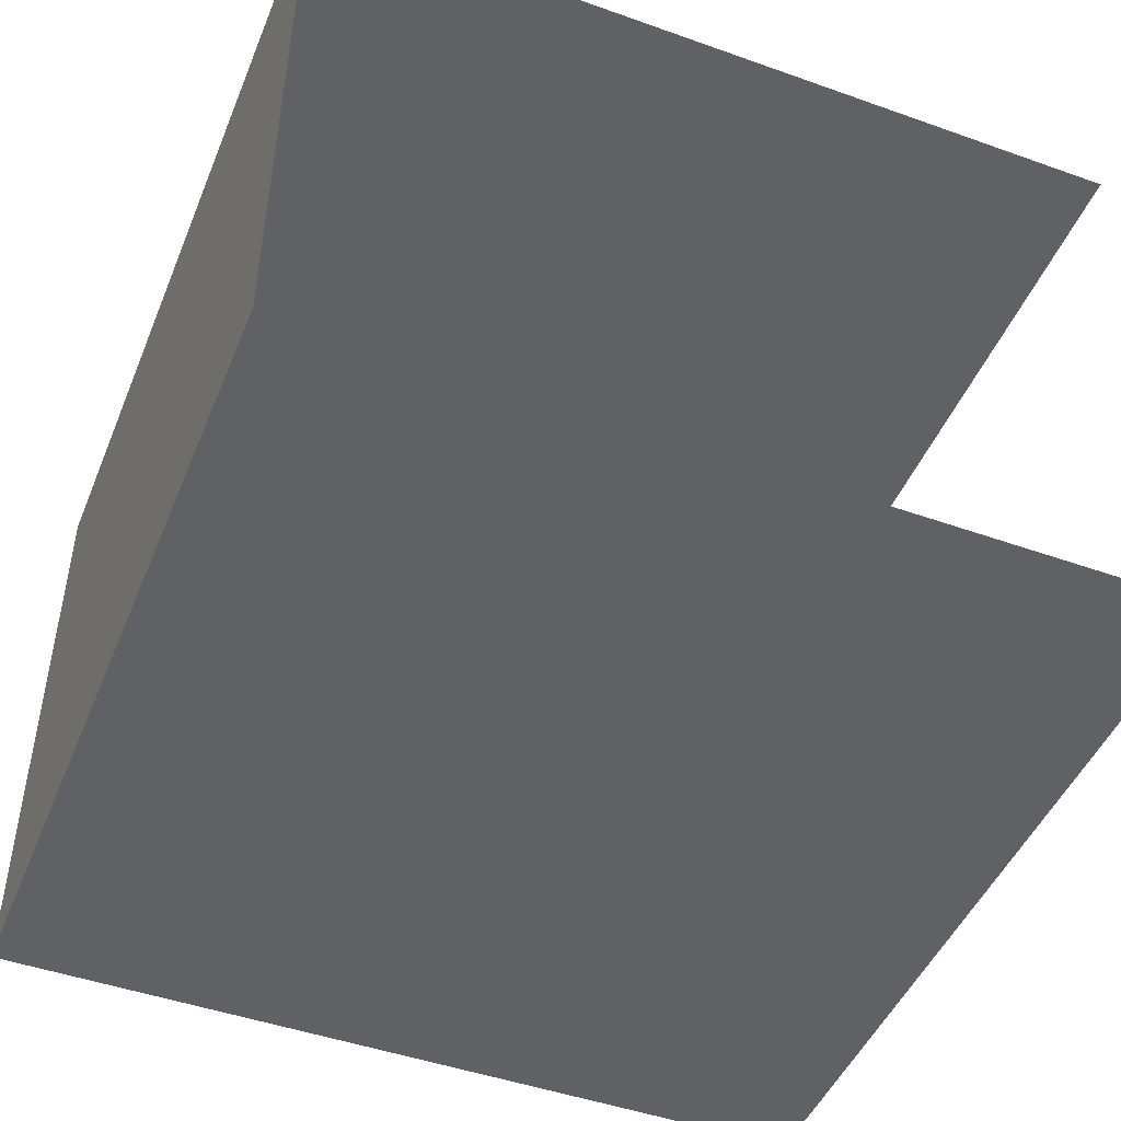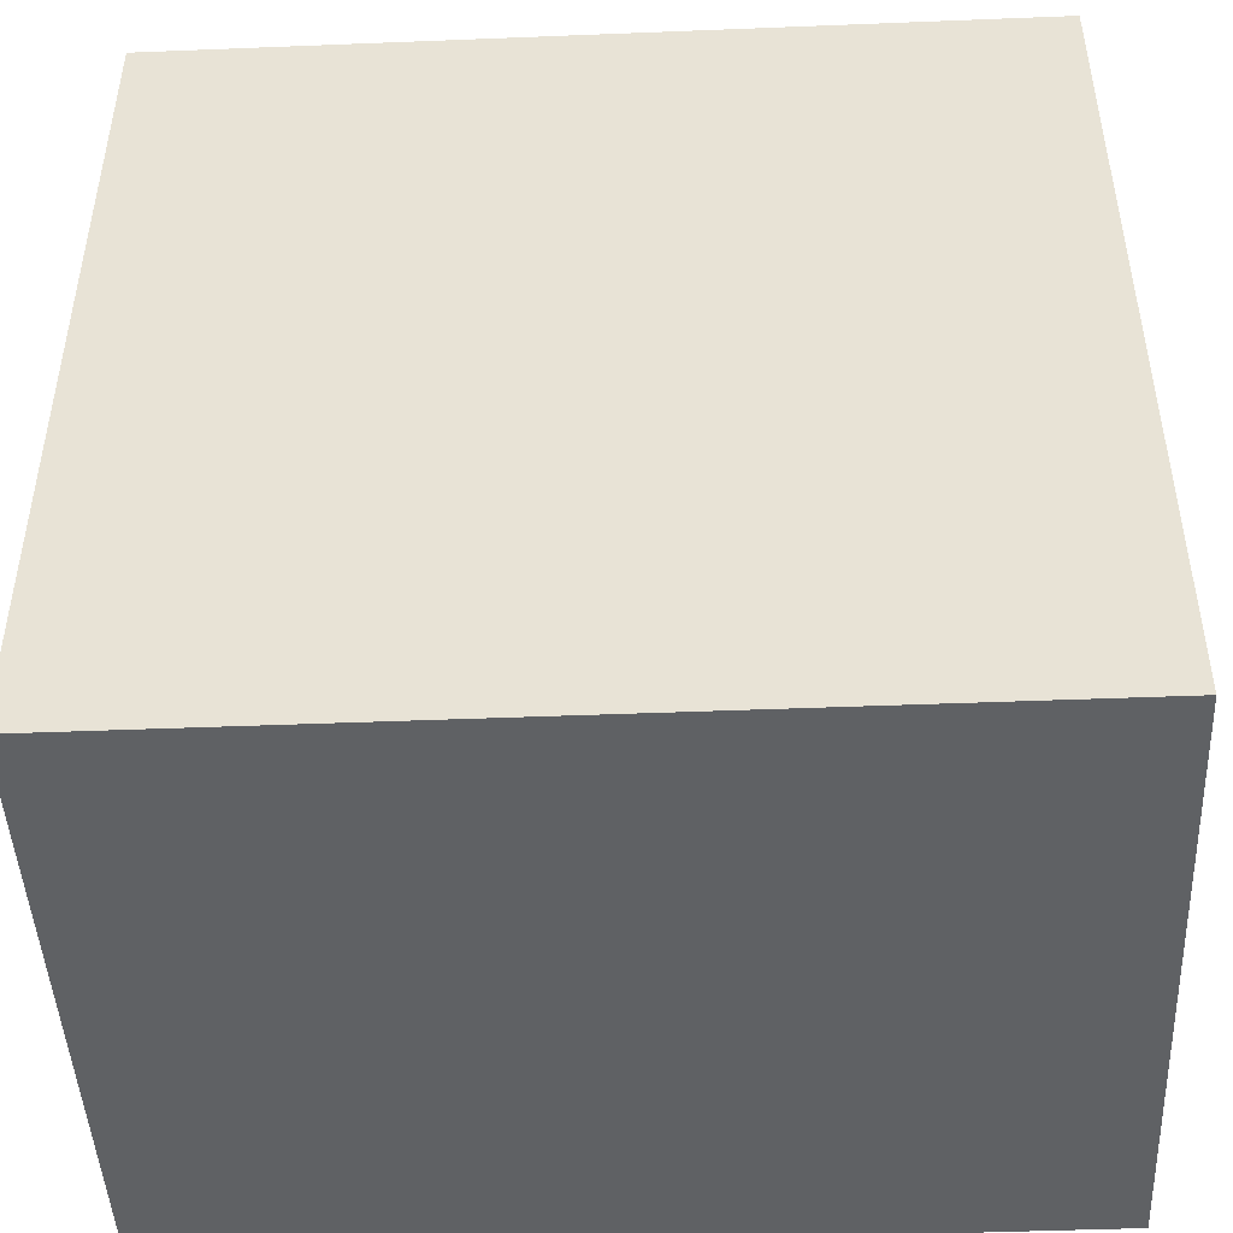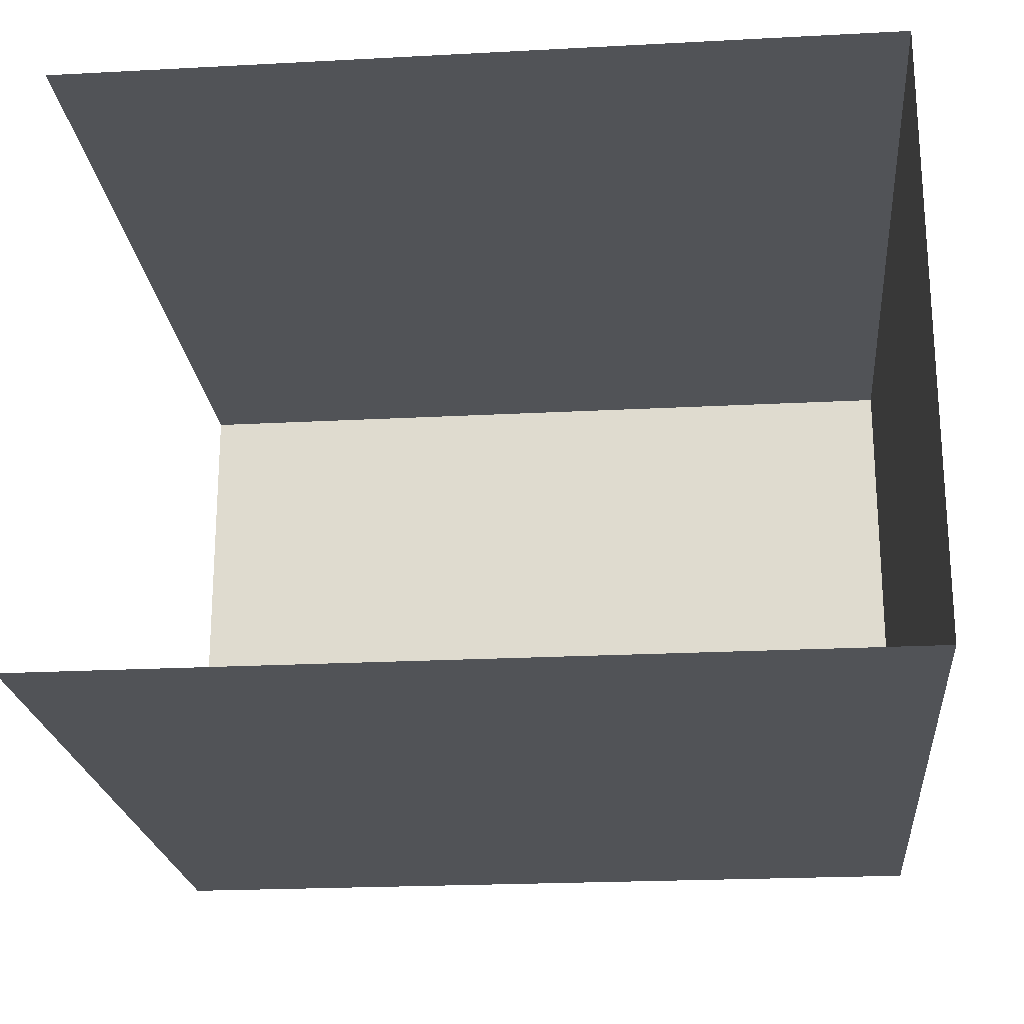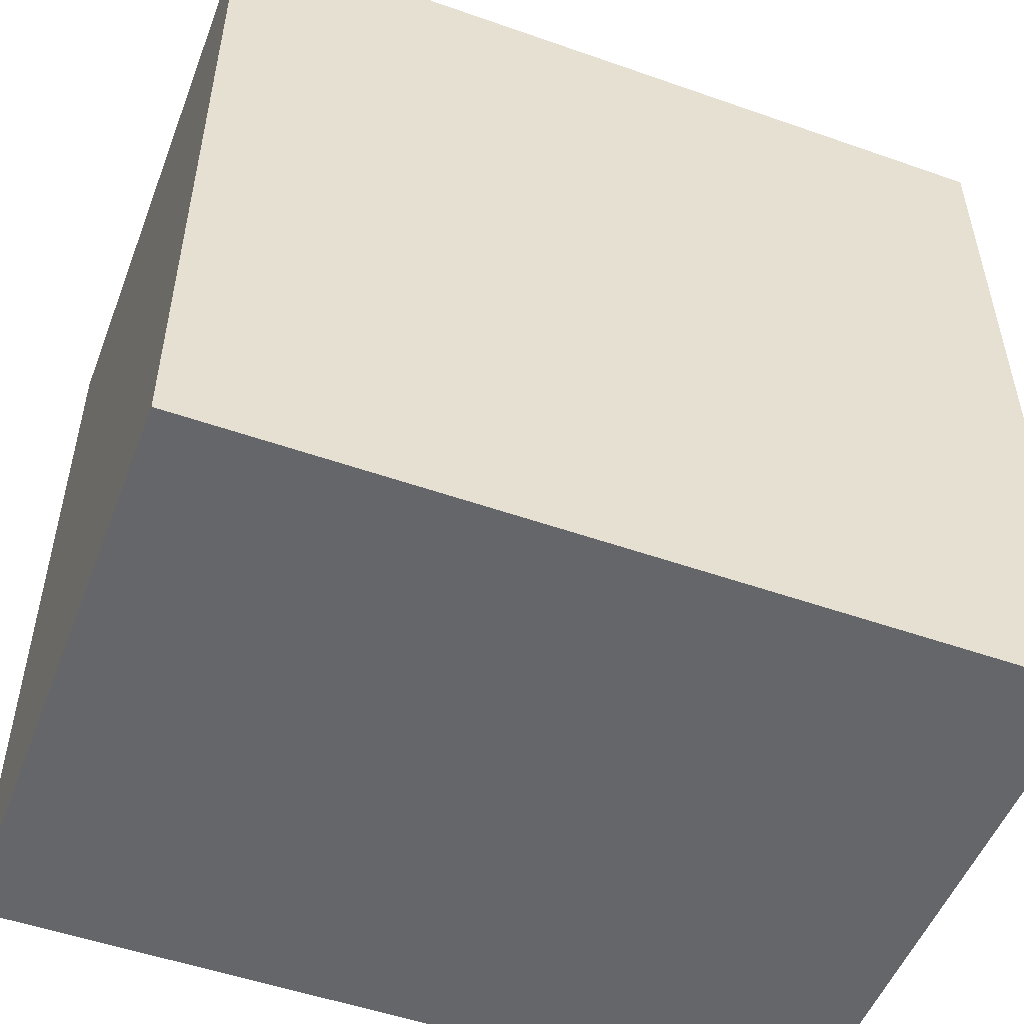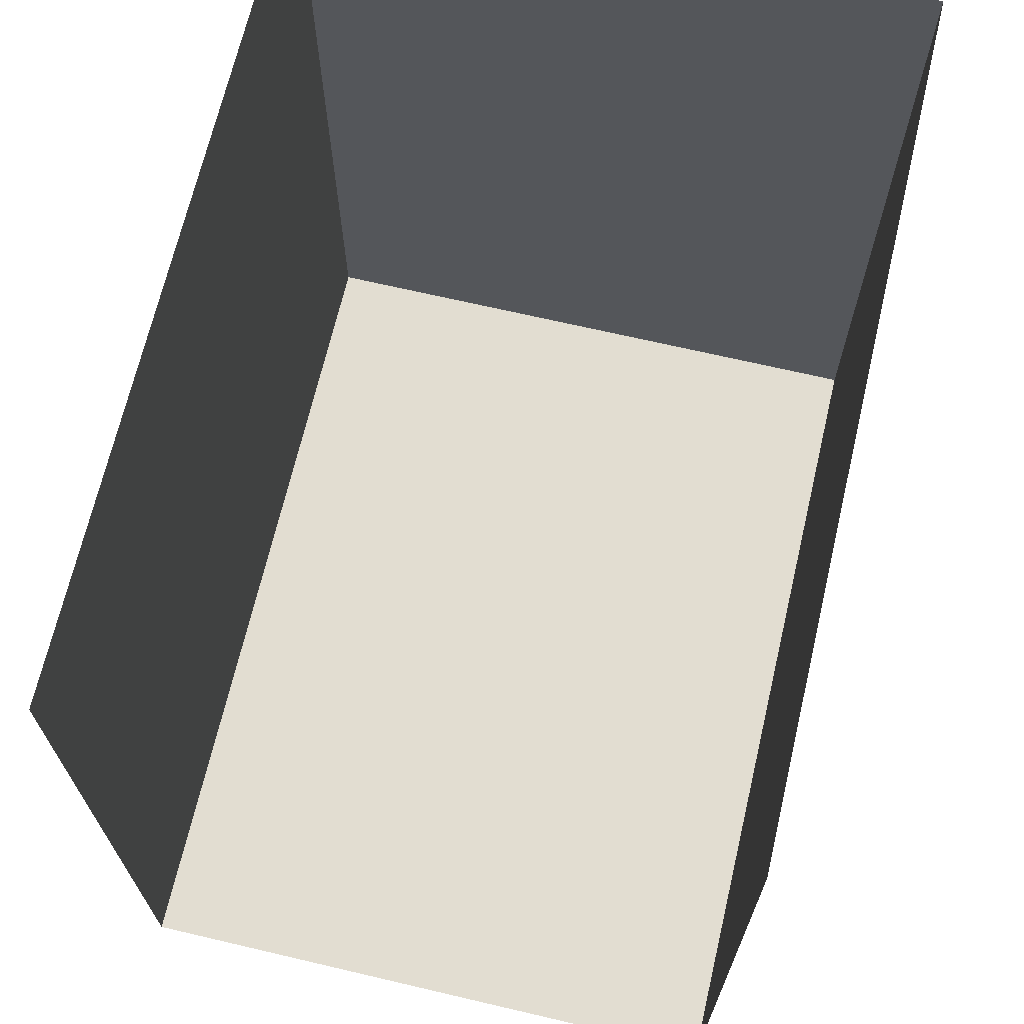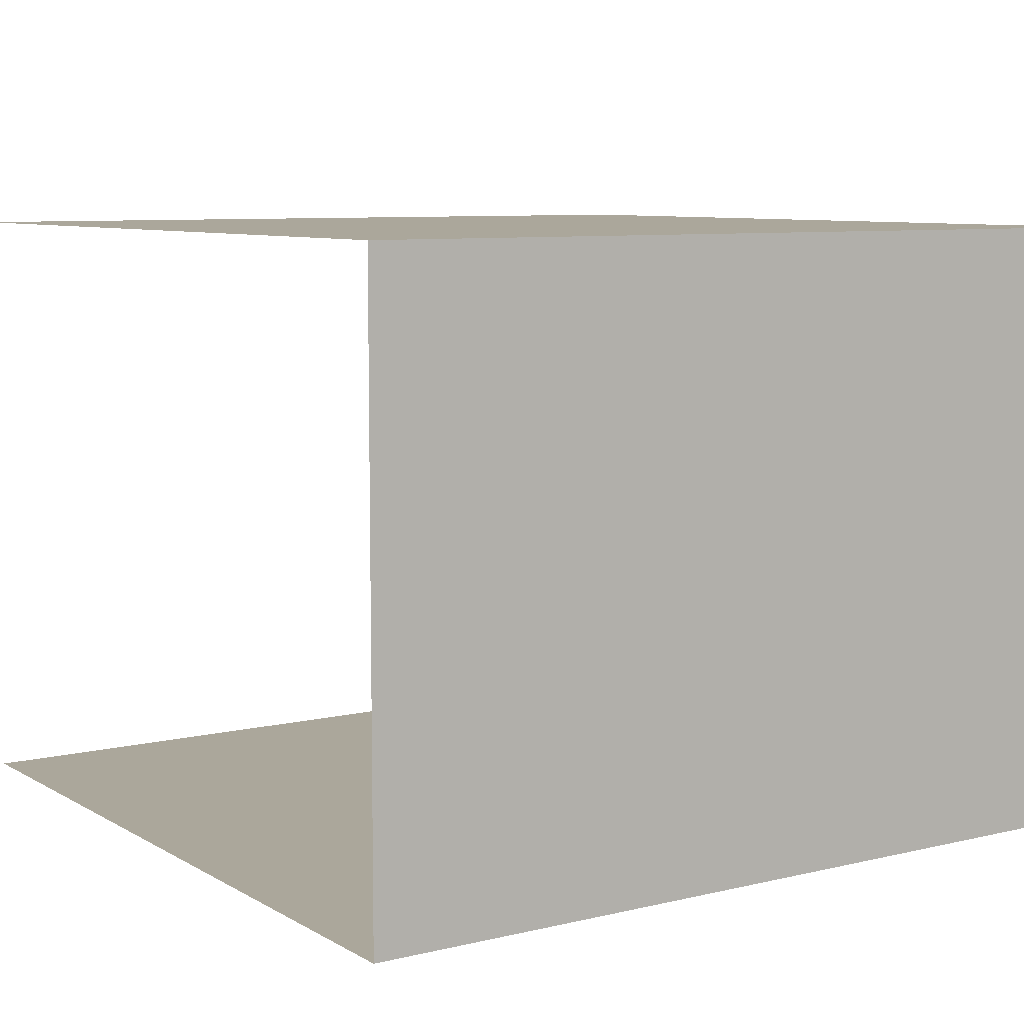
<metadata>
{"format":"obj","ext":"obj","renderer":"f3d","projection":"perspective","resolution":1024,"background":"white","views":[{"elev":-47.2,"azim":-111.9,"up":"+Y"},{"elev":-46.4,"azim":2.6,"up":"+Z"},{"elev":-22.1,"azim":5.3,"up":"+Y"},{"elev":-51.7,"azim":159.2,"up":"+Z"},{"elev":68.6,"azim":-76.8,"up":"+Z"},{"elev":8.1,"azim":56.5,"up":"+Y"}]}
</metadata>
<code>
g Tunnela1
v 0 0 0
v 0 0 3
v 0 2.2 0
v 0 2 3
v 0 0 3
v 0 2 3
v 0 0.4 3
v -3 0 0
v 0 0 3
v -3 0 3
v -3 0.4 0
v 0 2.2 3
v -3 2.2 0
v -3 2.2 3
v 0 0.4 0
f 10 9 1 8
f 14 13 3 12
f 1 15 11 8
f 3 13 11 15
f 1 9 7 15
f 12 3 15 7
l 5 2
l 4 6

</code>
